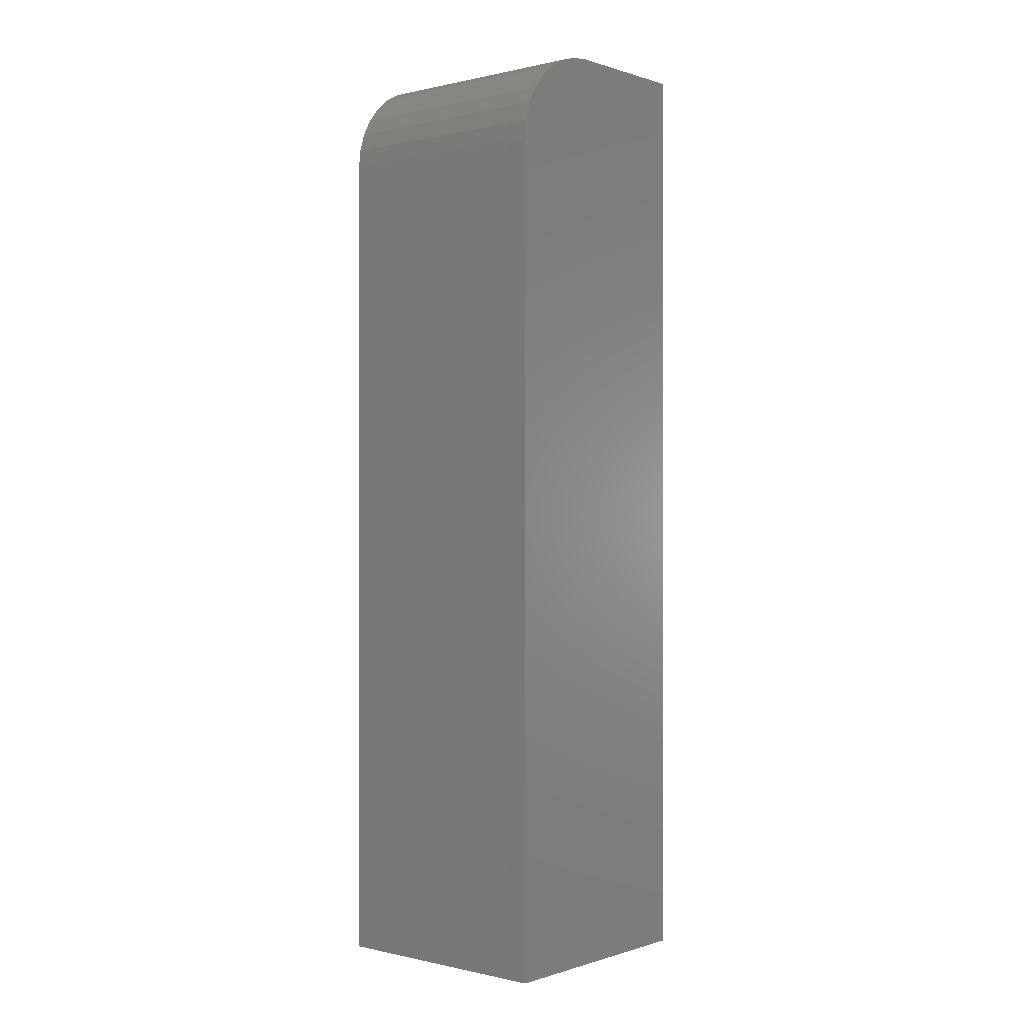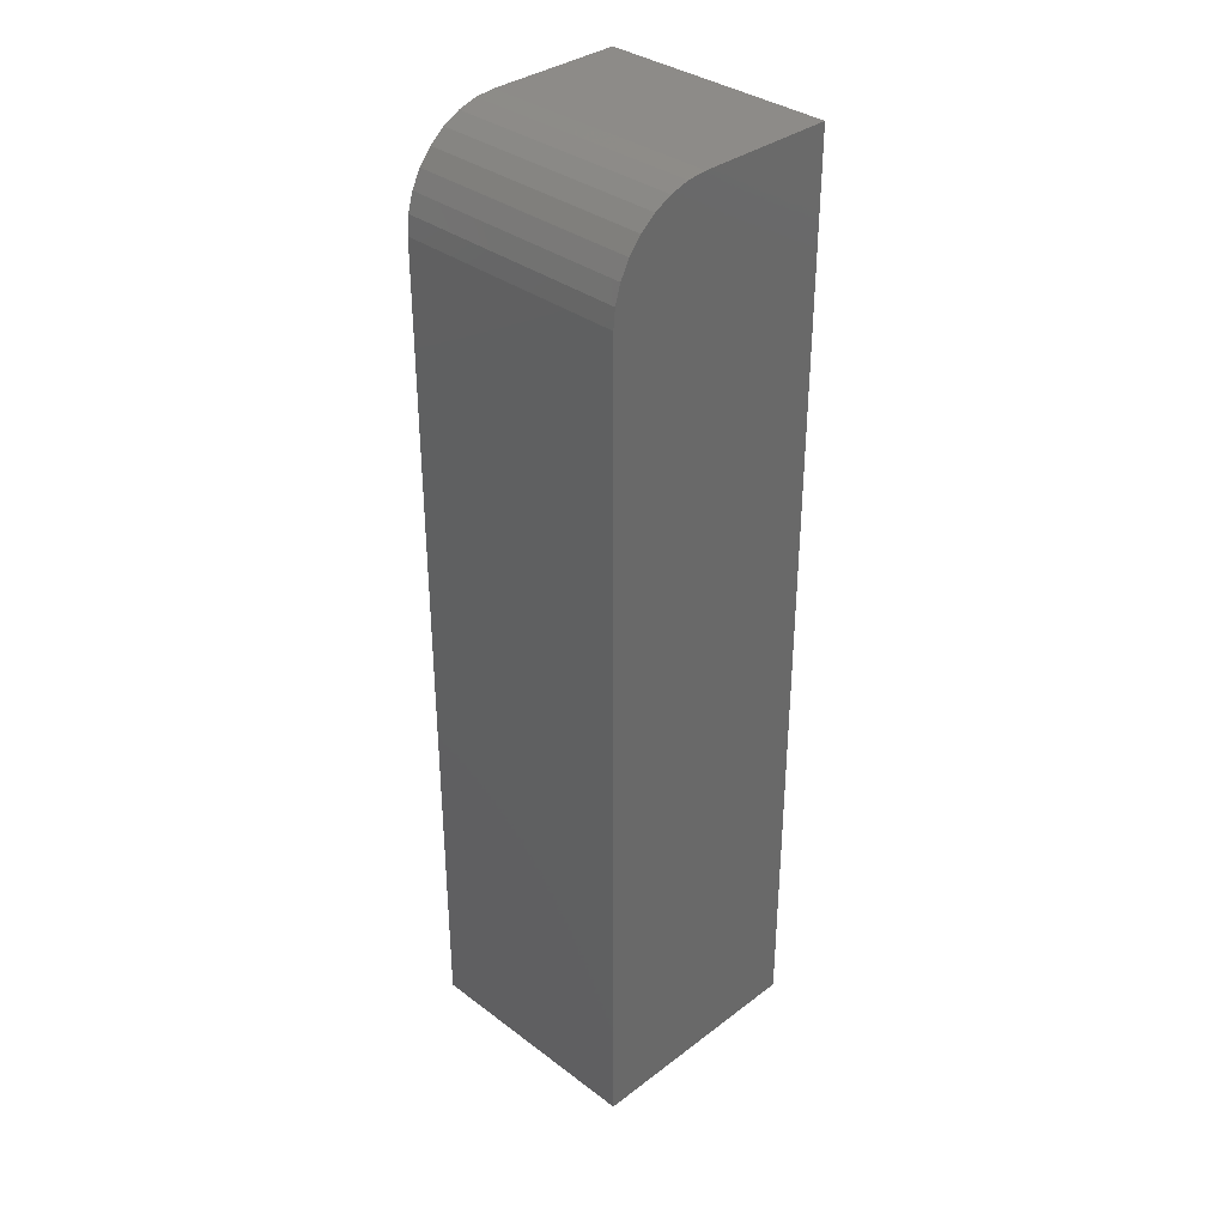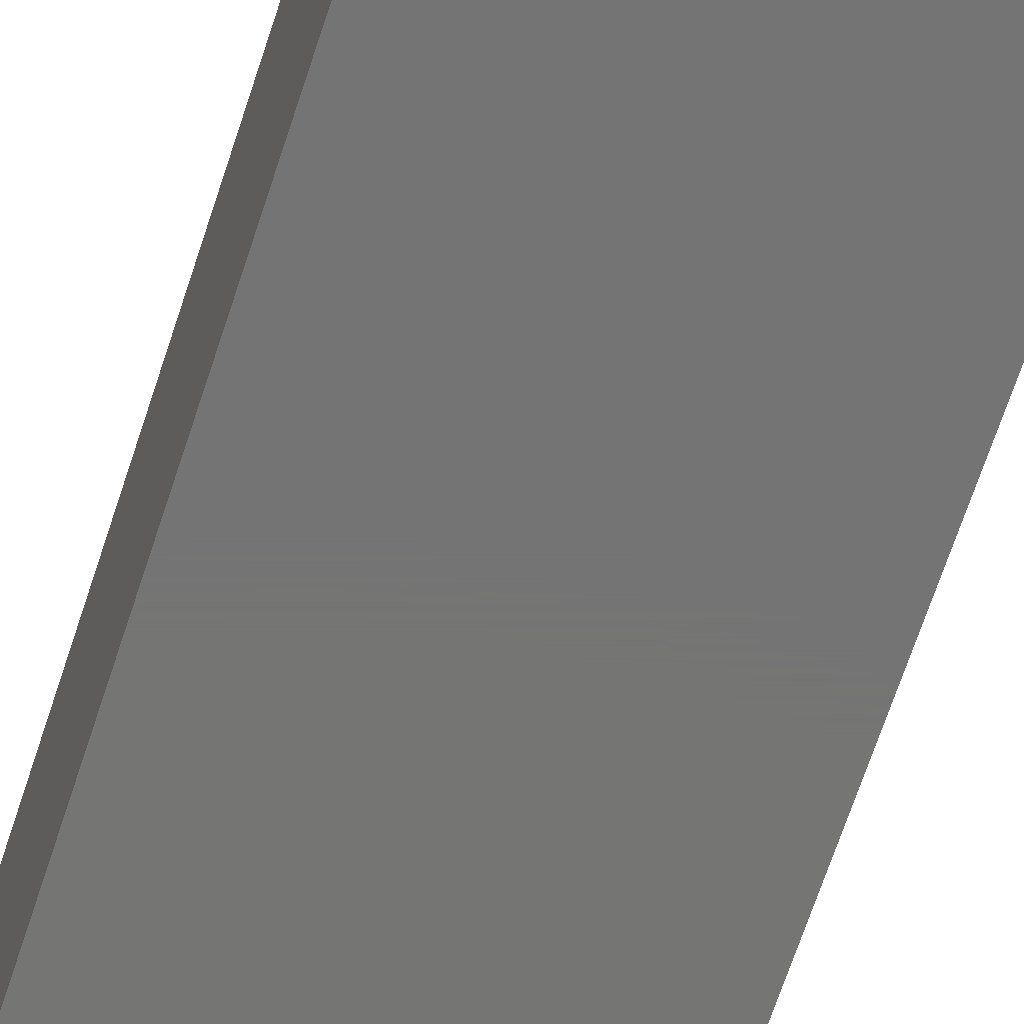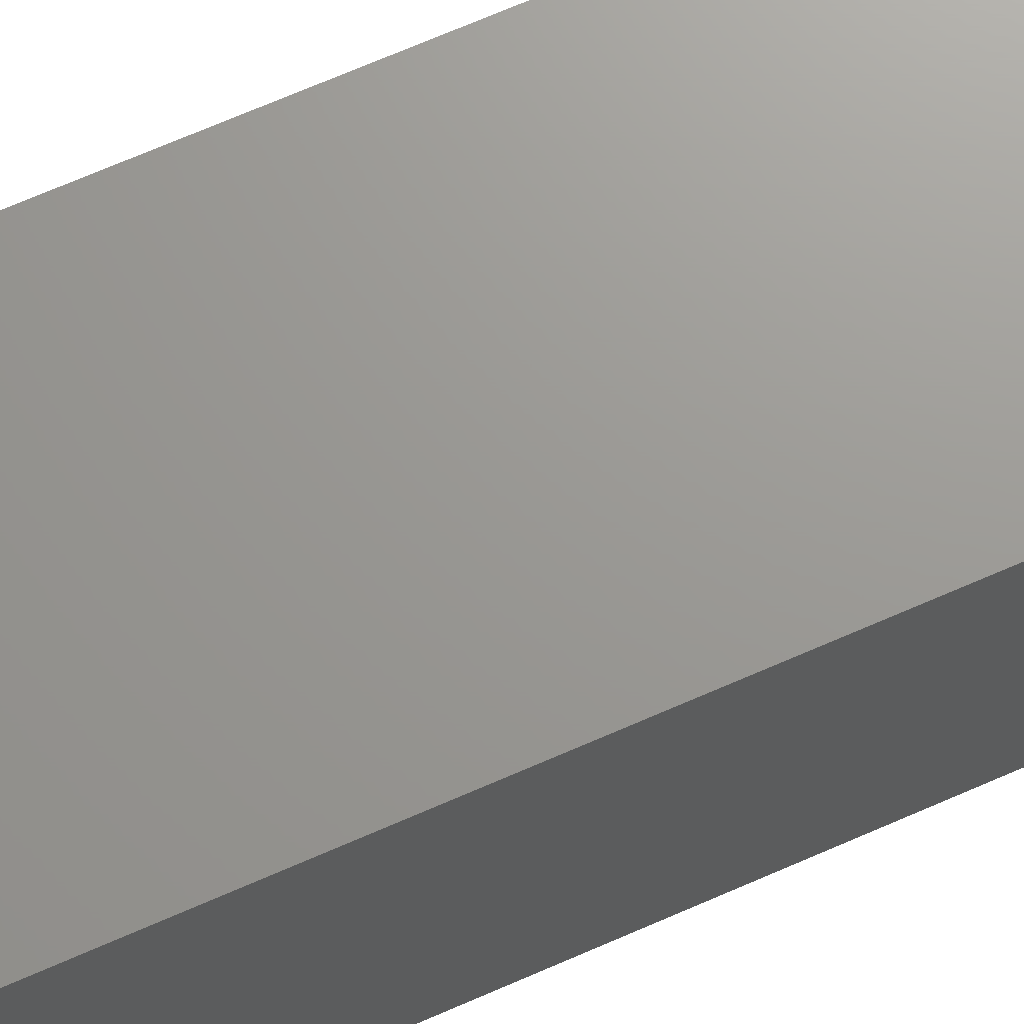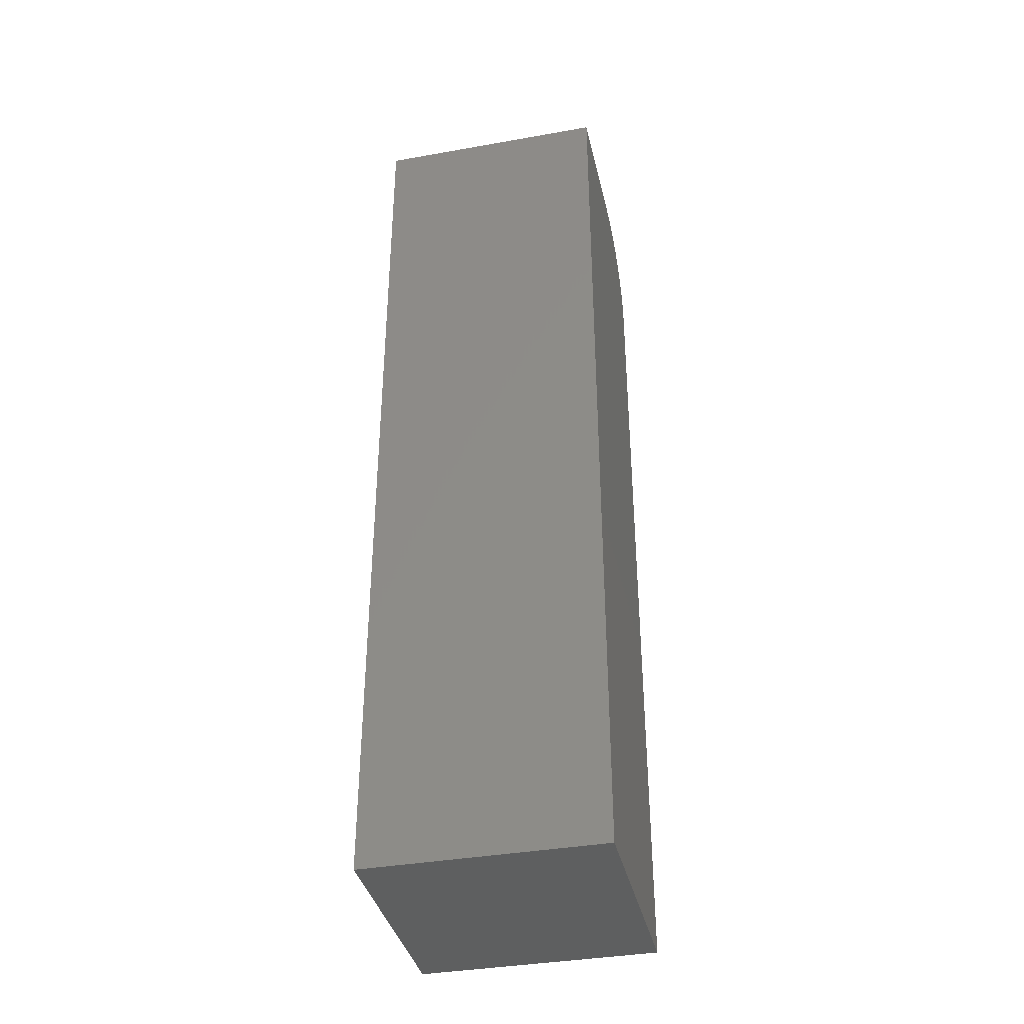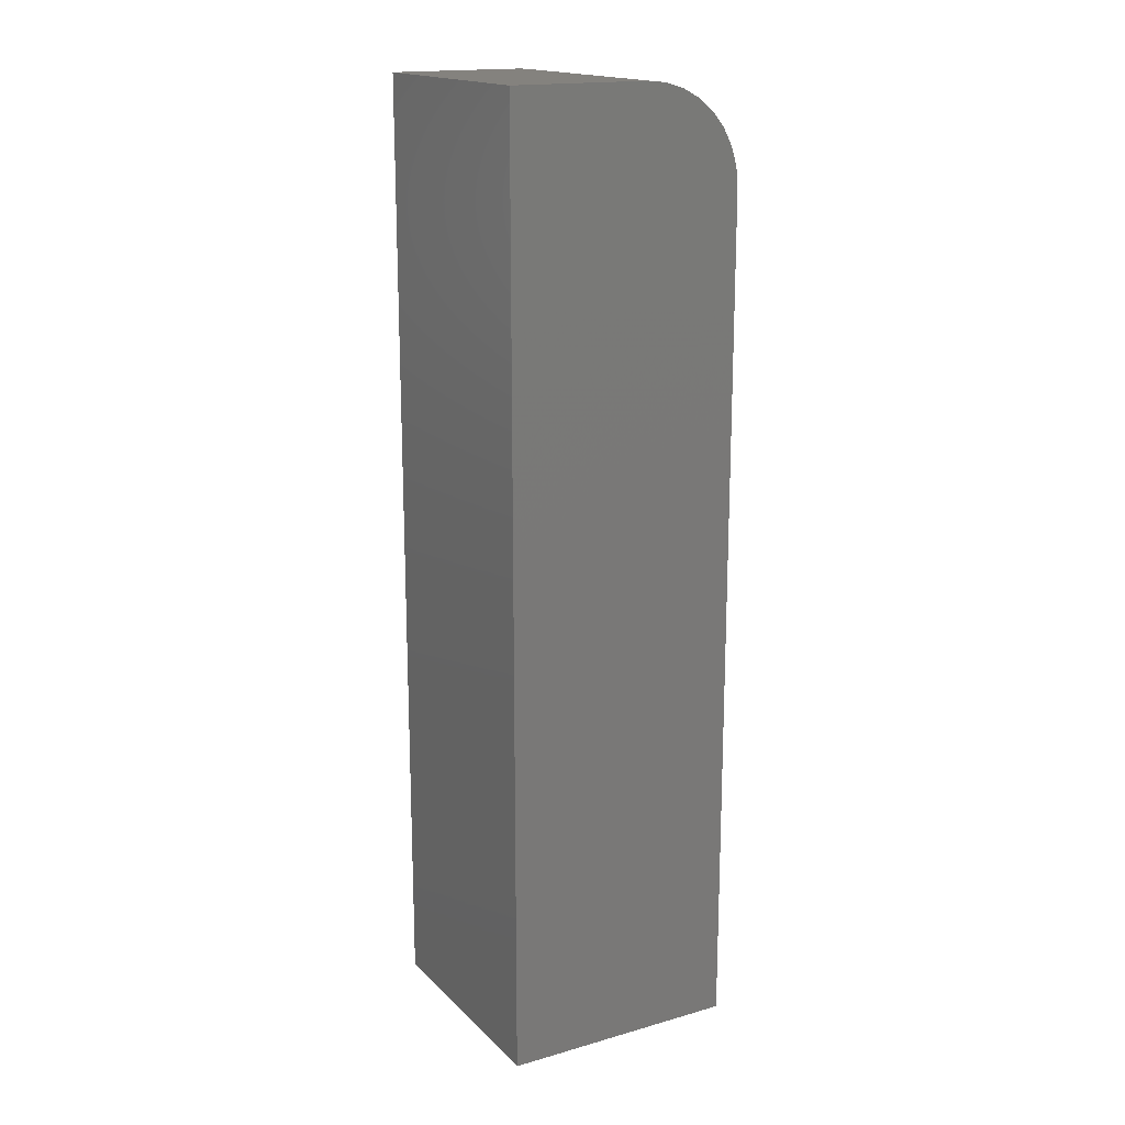
<metadata>
{"format":"stl","ext":"stl","renderer":"f3d","projection":"perspective","resolution":1024,"background":"white","views":[{"elev":-0.1,"azim":-139.5,"up":"+Y"},{"elev":34.9,"azim":-135.1,"up":"+Y"},{"elev":-66.9,"azim":162.0,"up":"+Z"},{"elev":69.8,"azim":-113.6,"up":"+Z"},{"elev":-37.7,"azim":12.8,"up":"+Y"},{"elev":17.2,"azim":60.6,"up":"+Y"}]}
</metadata>
<code>
# stl→obj: 24 verts, 44 faces
v -0.1328 2.656e-34 0.07812
v -0.1328 6.373e-34 0.1875
v 0.05469 1.041e-17 0.07812
v 0.05469 1.041e-17 0.1875
v -0.1328 -0.001501 0.06288
v -0.1328 -0.07812 0
v -0.1328 -0.75 0
v -0.1328 -0.75 0.1875
v -0.1328 -0.005947 0.04823
v -0.1328 -0.01317 0.03472
v -0.1328 -0.02288 0.02288
v -0.1328 -0.03472 0.01317
v -0.1328 -0.04823 0.005947
v -0.1328 -0.06288 0.001501
v 0.05469 -0.07812 -1.148e-17
v 0.05469 -0.06288 0.001501
v 0.05469 -0.04823 0.005947
v 0.05469 -0.03472 0.01317
v 0.05469 -0.02288 0.02288
v 0.05469 -0.01317 0.03472
v 0.05469 -0.005947 0.04823
v 0.05469 -0.001501 0.06288
v 0.05469 -0.75 0.1875
v 0.05469 -0.75 -1.148e-17
f 1 2 3
f 3 2 4
f 1 5 2
f 6 7 8
f 6 8 2
f 6 2 5
f 6 5 9
f 6 9 10
f 6 10 11
f 6 11 12
f 6 12 13
f 6 13 14
f 15 16 17
f 15 17 18
f 15 18 19
f 15 19 20
f 15 20 21
f 15 21 22
f 15 22 3
f 15 3 4
f 15 4 23
f 15 23 24
f 6 15 7
f 7 15 24
f 1 3 5
f 5 3 22
f 5 22 9
f 9 22 21
f 9 21 10
f 10 21 20
f 10 20 11
f 11 20 19
f 11 19 12
f 12 19 18
f 12 18 13
f 13 18 17
f 13 17 14
f 14 17 16
f 14 16 6
f 6 16 15
f 7 24 8
f 8 24 23
f 4 2 23
f 23 2 8

</code>
